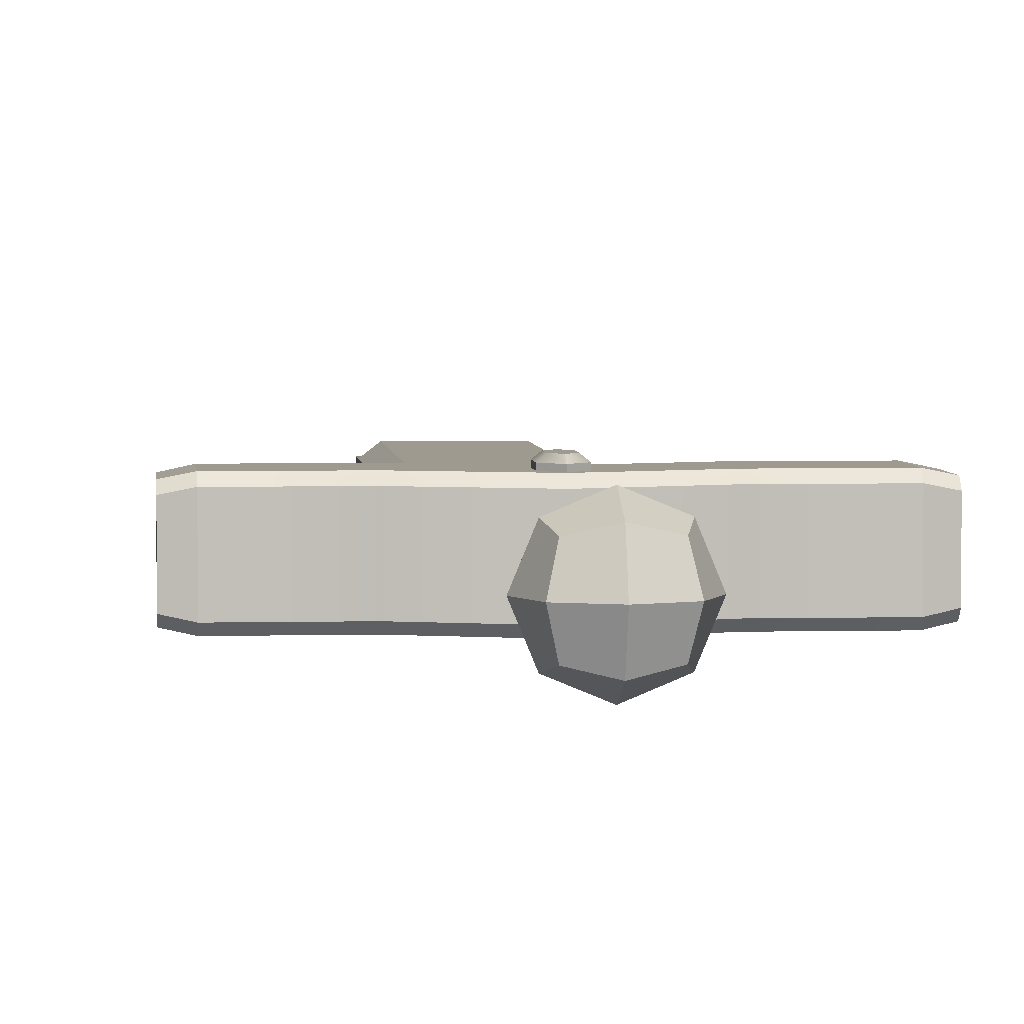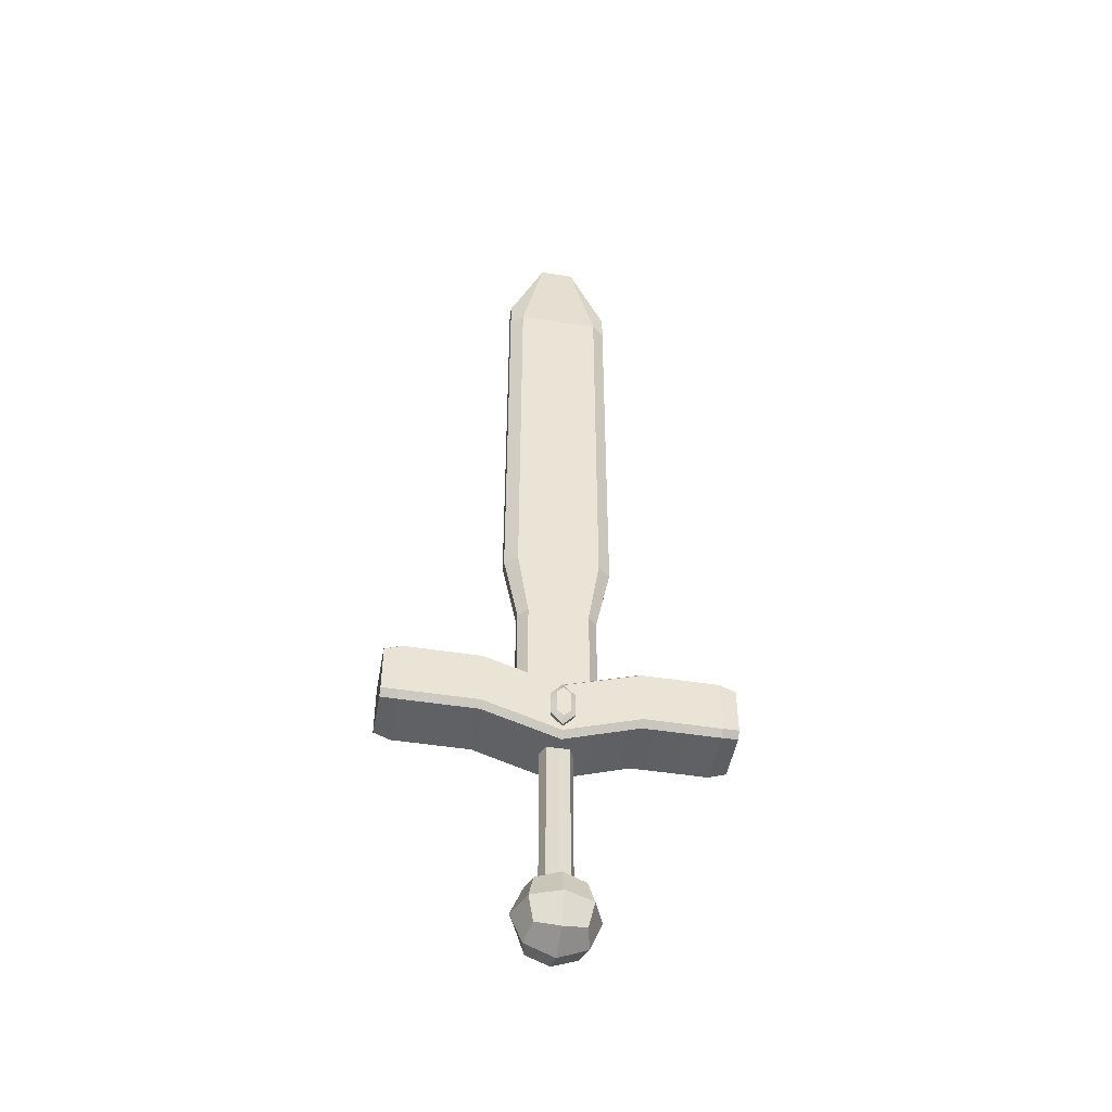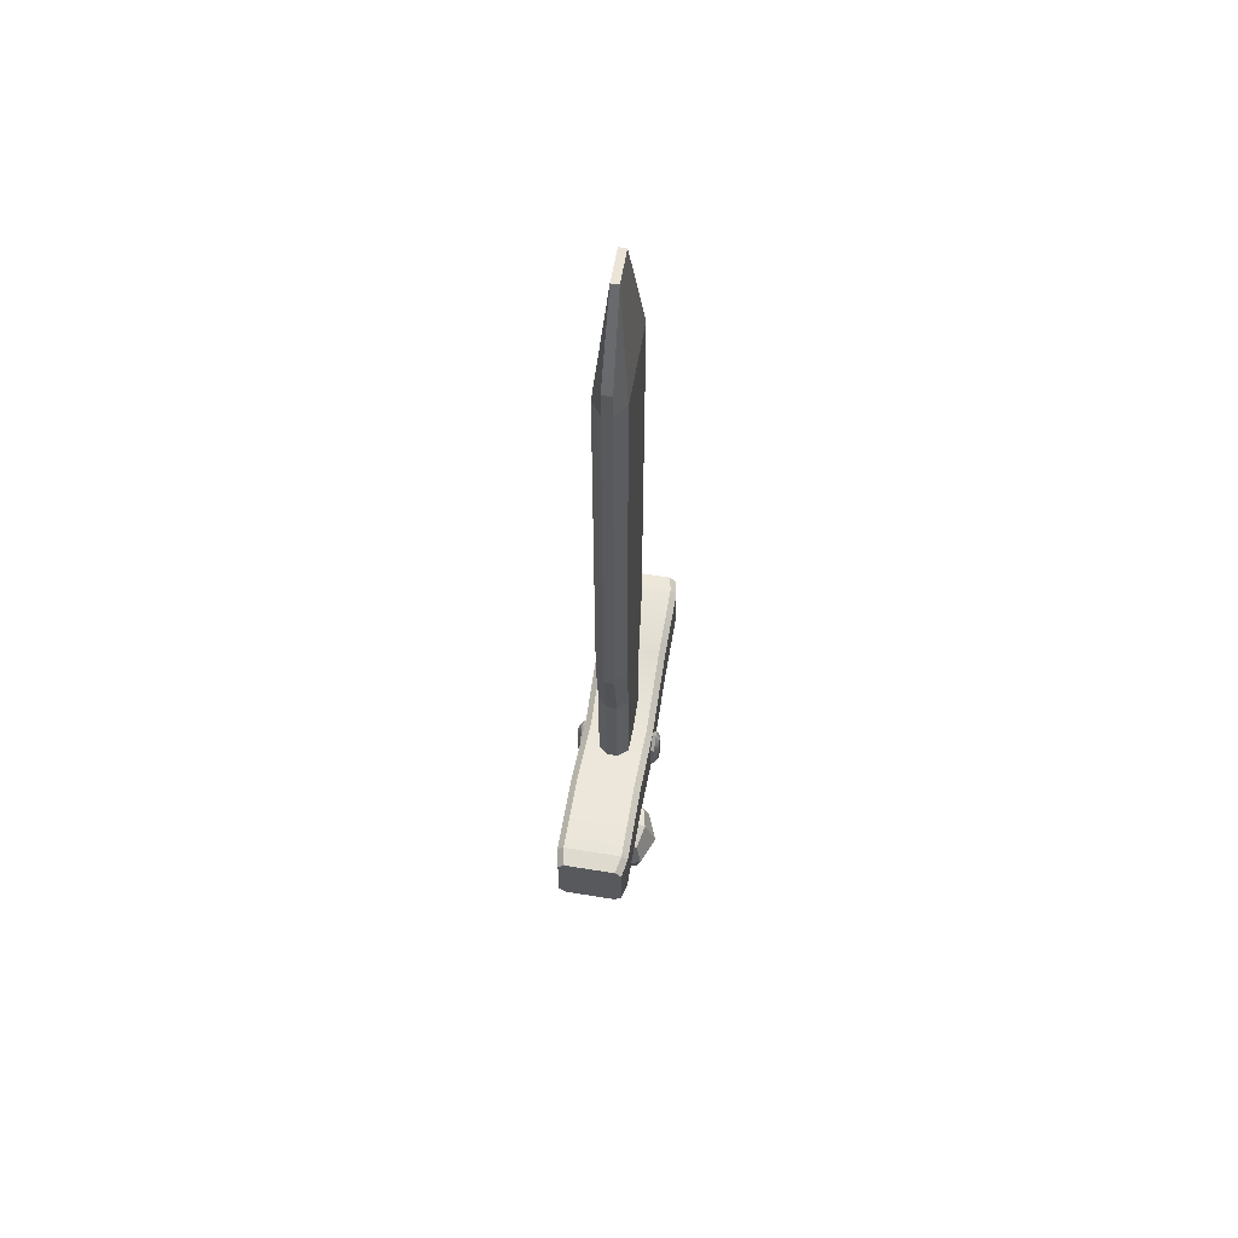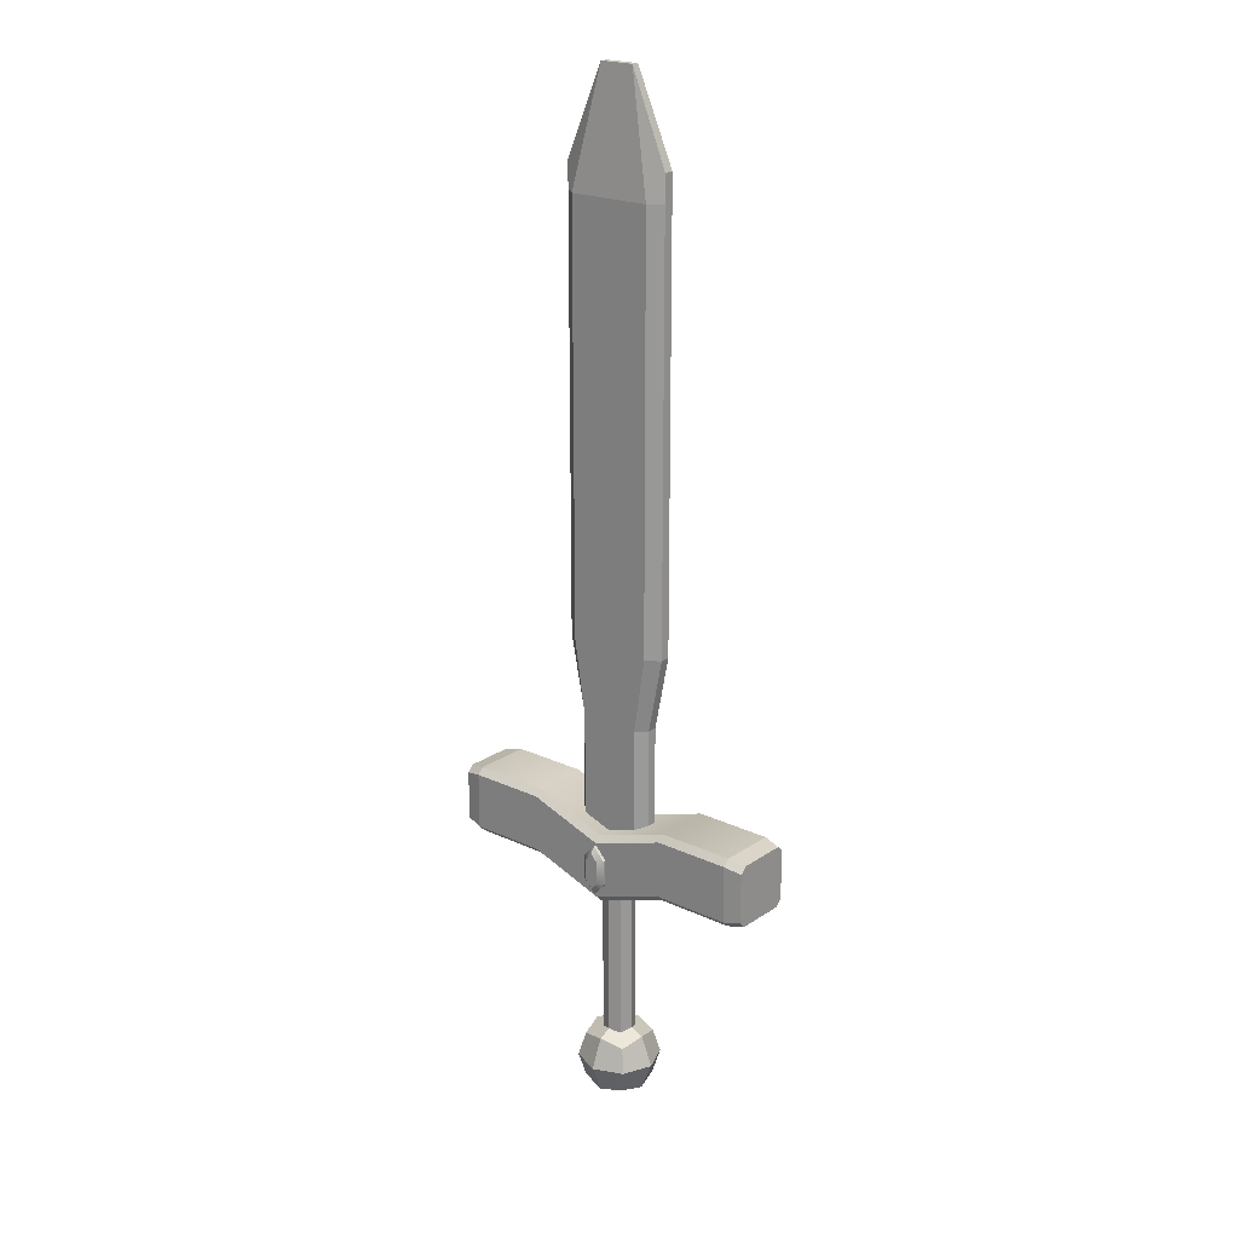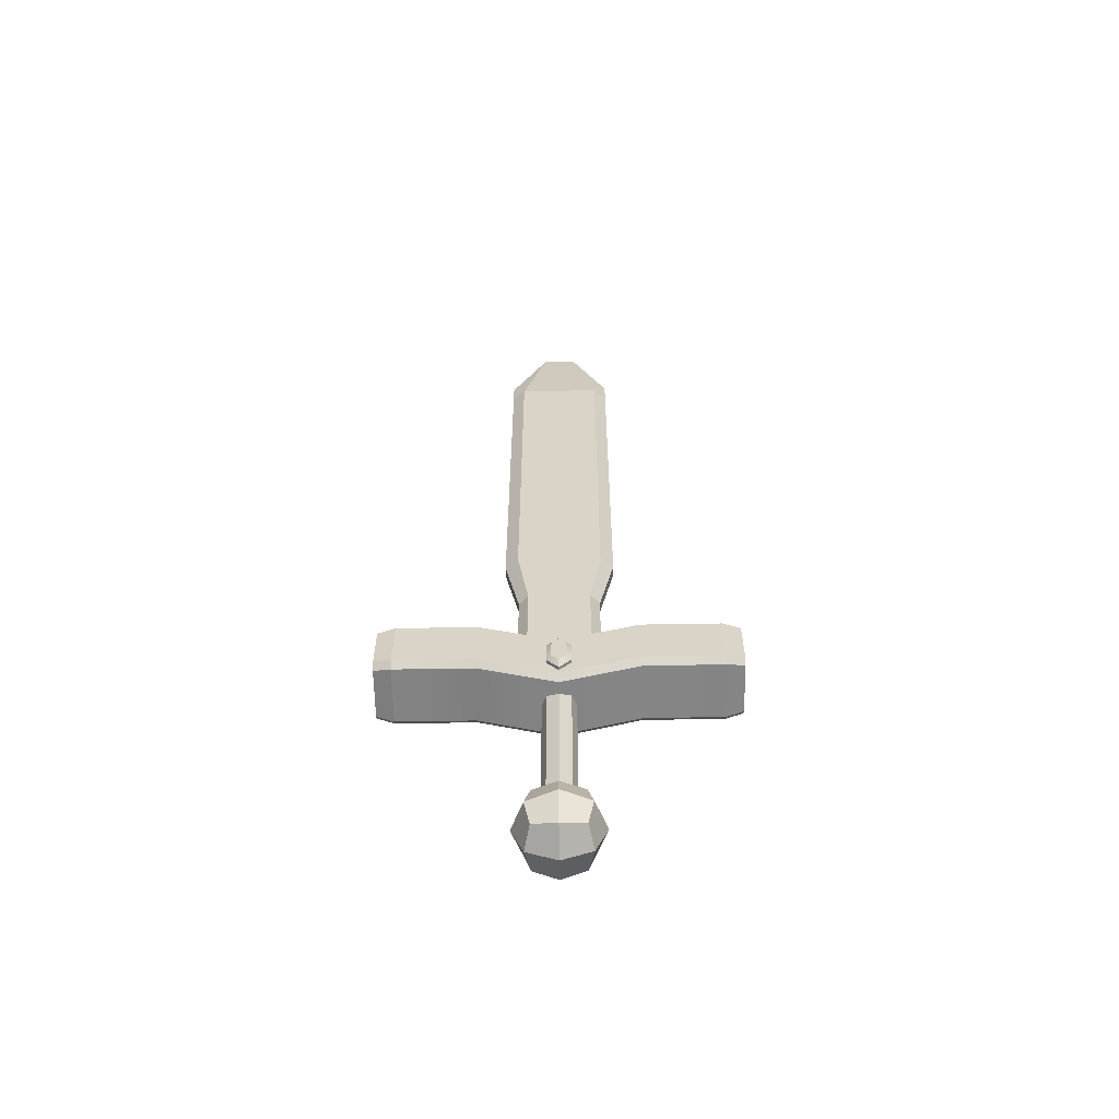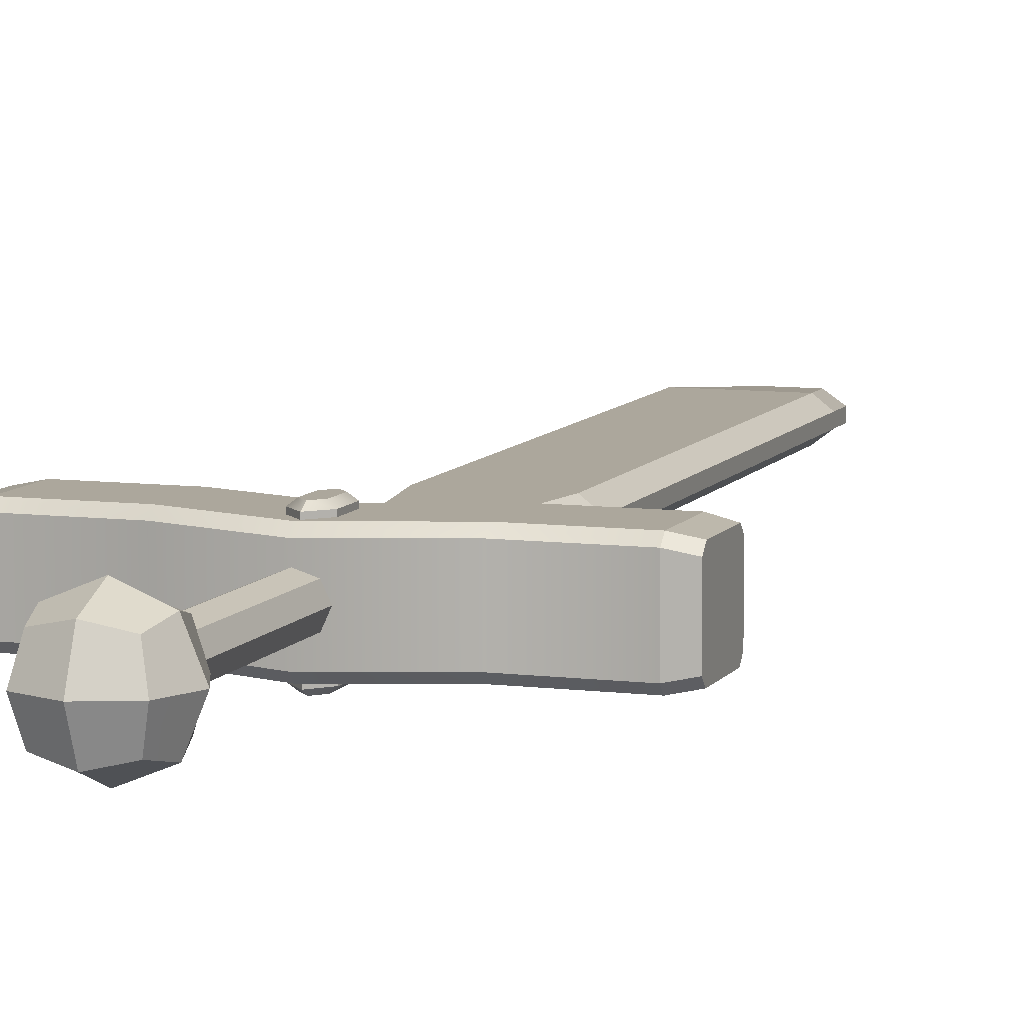
<metadata>
{"format":"obj","ext":"obj","renderer":"f3d","projection":"perspective","resolution":1024,"background":"white","views":[{"elev":3.8,"azim":-4.8,"up":"+Z"},{"elev":-47.7,"azim":170.0,"up":"+Y"},{"elev":59.2,"azim":-80.4,"up":"+Y"},{"elev":21.2,"azim":-140.0,"up":"+Y"},{"elev":-61.3,"azim":-179.0,"up":"+Y"},{"elev":8.4,"azim":19.1,"up":"+Z"}]}
</metadata>
<code>
g default
v -0.05325 -0.4639 -0.05325
v -0.07505 -0.4639 -0.000629
v -0.05325 -0.4639 0.052
v -0.000629 -0.4639 0.07379
v 0.052 -0.4639 0.052
v 0.07379 -0.4639 -0.000629
v 0.052 -0.4639 -0.05325
v -0.000629 -0.4639 -0.07505
v -0.05325 0.3852 -0.05325
v -0.07505 0.3852 -0.000629
v -0.05325 0.3852 0.052
v -0.000629 0.3852 0.07379
v 0.052 0.3852 0.052
v 0.07379 0.3852 -0.000629
v 0.052 0.3852 -0.05325
v -0.000629 0.3852 -0.07505
v -0.000629 -0.671 0.1339
v -0.000629 -0.7267 -0.000629
v 0.1339 -0.671 -0.000629
v 0.1896 -0.5365 -0.000629
v 0.1339 -0.5365 0.1339
v -0.000629 -0.5365 0.1896
v -0.000629 -0.671 -0.1351
v -0.000629 -0.5365 -0.1909
v 0.1339 -0.5365 -0.1351
v -0.000629 -0.4019 0.1339
v -0.000629 -0.5364 0.1896
v 0.1339 -0.5364 0.1339
v 0.1896 -0.5364 -0.000629
v 0.1339 -0.4019 -0.000629
v -0.000629 -0.3462 -0.000629
v -0.000629 -0.4019 -0.1351
v 0.1339 -0.5364 -0.1351
v -0.000629 -0.5364 -0.1909
v -0.1351 -0.5364 0.1339
v -0.1351 -0.4019 -0.000629
v -0.1909 -0.5364 -0.000629
v -0.1351 -0.5364 -0.1351
v -0.1351 -0.5365 0.1339
v -0.1909 -0.5365 -0.000629
v -0.1351 -0.671 -0.000629
v -0.1351 -0.5365 -0.1351
v 0.1092 -0.6462 0.1092
v 0.1092 -0.6462 -0.1104
v 0.1092 -0.4266 0.1092
v 0.1092 -0.4266 -0.1104
v -0.1104 -0.4266 0.1092
v -0.1104 -0.4266 -0.1104
v -0.1104 -0.6462 0.1092
v -0.1104 -0.6462 -0.1104
v 0.1401 0.4234 0.06757
v 0.1834 0.4234 0.02176
v 0.07989 3.96 0.01637
v 0.2524 3.558 0.02176
v 0.1401 0.4234 -0.06883
v 0.1834 0.4234 -0.02302
v 0.07989 3.96 -0.01762
v 0.2524 3.558 -0.02302
v -0.08115 3.96 0.01637
v -0.2537 3.558 0.02176
v -0.1413 0.4234 0.06757
v -0.1847 0.4234 0.02176
v -0.2537 3.558 -0.02302
v -0.08115 3.96 -0.01762
v -0.1413 0.4234 -0.06883
v -0.1847 0.4234 -0.02302
v 0.1928 1.496 0.06757
v -0.1941 1.496 0.06757
v -0.2537 1.496 0.02176
v -0.2537 1.496 -0.02302
v -0.1941 1.496 -0.06883
v 0.1928 1.496 -0.06883
v 0.2524 1.496 -0.02302
v 0.2524 1.496 0.02176
v 0.1401 1.151 0.06757
v 0.1834 1.151 0.02176
v 0.1834 1.151 -0.02302
v 0.1401 1.151 -0.06883
v -0.1413 1.151 -0.06883
v -0.1847 1.151 -0.02302
v -0.1847 1.151 0.02176
v -0.1413 1.151 0.06757
v 0.2524 3.434 0.02176
v 0.1928 3.434 0.06757
v -0.1941 3.434 0.06757
v -0.2537 3.434 0.02176
v -0.2537 3.434 -0.02302
v -0.1941 3.434 -0.06883
v 0.1928 3.434 -0.06883
v 0.2524 3.434 -0.02302
v 0.0532 0.5382 0.1574
v 0.0532 0.4211 0.1574
v -0.000629 0.3625 0.1574
v -0.05446 0.4211 0.1574
v -0.05446 0.5382 0.1574
v -0.000629 0.5967 0.1574
v 0.03067 0.531 0.1935
v 0.0532 0.5382 0.1755
v 0.03067 0.4282 0.1935
v 0.0532 0.4211 0.1755
v -0.000629 0.3942 0.1935
v -0.000629 0.3625 0.1755
v -0.03193 0.4282 0.1935
v -0.05446 0.4211 0.1755
v -0.03193 0.531 0.1935
v -0.05446 0.5382 0.1755
v -0.000629 0.5651 0.1935
v -0.000629 0.5967 0.1755
v -0.05446 0.5382 -0.1574
v -0.05446 0.4211 -0.1574
v -0.000629 0.3625 -0.1574
v 0.0532 0.4211 -0.1574
v 0.0532 0.5382 -0.1574
v -0.000629 0.5967 -0.1574
v -0.03193 0.531 -0.1935
v -0.05446 0.5382 -0.1755
v -0.03193 0.4282 -0.1935
v -0.05446 0.4211 -0.1755
v -0.000629 0.3942 -0.1935
v -0.000629 0.3625 -0.1755
v 0.03067 0.4282 -0.1935
v 0.0532 0.4211 -0.1755
v 0.03067 0.531 -0.1935
v 0.0532 0.5382 -0.1755
v -0.000629 0.5651 -0.1935
v -0.000629 0.5967 -0.1755
v 0.7864 0.478 0.1435
v 0.7864 0.4492 0.1147
v 0.7077 0.4332 0.1307
v 0.7077 0.462 0.1595
v 0.7864 0.478 -0.1448
v 0.7864 0.4492 -0.1159
v 0.7077 0.462 -0.1608
v 0.7077 0.4332 -0.132
v 0.7864 0.7374 0.1147
v 0.7864 0.7086 0.1435
v 0.7077 0.7246 0.1595
v 0.7077 0.7534 0.1307
v 0.7864 0.7374 -0.1159
v 0.7864 0.7086 -0.1448
v 0.7077 0.7534 -0.132
v 0.7077 0.7246 -0.1608
v -0.709 0.7534 0.1307
v -0.709 0.7246 0.1595
v -0.7877 0.7374 0.1147
v -0.7877 0.7086 0.1435
v -0.7877 0.4492 0.1147
v -0.7877 0.478 0.1435
v -0.709 0.462 0.1595
v -0.709 0.4332 0.1307
v -0.7877 0.7086 -0.1448
v -0.7877 0.7374 -0.1159
v -0.709 0.7246 -0.1608
v -0.709 0.7534 -0.132
v -0.7877 0.4492 -0.1159
v -0.7877 0.478 -0.1448
v -0.709 0.4332 -0.132
v -0.709 0.462 -0.1608
v -0.000629 0.3421 0.1595
v -0.000629 0.6048 0.1595
v -0.000629 0.6336 0.1307
v -0.000629 0.6336 -0.132
v -0.000629 0.6048 -0.1608
v -0.000629 0.3421 -0.1608
v -0.000629 0.3133 -0.132
v -0.000629 0.3133 0.1307
v -0.3548 0.4332 0.1307
v -0.3548 0.4332 -0.132
v -0.3548 0.462 -0.1608
v -0.3548 0.7246 -0.1608
v -0.3548 0.7534 -0.132
v -0.3548 0.7534 0.1307
v -0.3548 0.7246 0.1595
v -0.3548 0.462 0.1595
v 0.3535 0.462 0.1595
v 0.3535 0.7246 0.1595
v 0.3535 0.7534 0.1307
v 0.3535 0.7534 -0.132
v 0.3535 0.7246 -0.1608
v 0.3535 0.462 -0.1608
v 0.3535 0.4332 -0.132
v 0.3535 0.4332 0.1307
g autoUnwrapFaces espada
f 1 2 10 9
f 2 3 11 10
f 3 4 12 11
f 4 5 13 12
f 5 6 14 13
f 6 7 15 14
f 7 8 16 15
f 8 1 9 16
f 22 21 28 27
f 21 20 29 28
f 20 25 33 29
f 25 24 34 33
f 27 35 39 22
f 35 37 40 39
f 37 38 42 40
f 38 34 24 42
f 21 22 17 43
f 17 18 19 43
f 19 20 21 43
f 19 18 23 44
f 23 24 25 44
f 25 20 19 44
f 30 31 26 45
f 26 27 28 45
f 28 29 30 45
f 33 34 32 46
f 32 31 30 46
f 30 29 33 46
f 36 37 35 47
f 35 27 26 47
f 26 31 36 47
f 32 34 38 48
f 38 37 36 48
f 36 31 32 48
f 41 18 17 49
f 17 22 39 49
f 39 40 41 49
f 42 24 23 50
f 23 18 41 50
f 41 40 42 50
f 73 74 76 77
f 80 81 69 70
f 71 72 78 79
f 67 68 82 75
f 59 64 63 60
f 75 76 74 67
f 77 78 72 73
f 68 69 81 82
f 70 71 79 80
f 84 85 68 67
f 85 86 69 68
f 70 69 86 87
f 87 88 71 70
f 88 89 72 71
f 73 72 89 90
f 90 83 74 73
f 67 74 83 84
f 51 52 76 75
f 77 76 52 56
f 56 55 78 77
f 79 78 55 65
f 80 79 65 66
f 62 81 80 66
f 82 81 62 61
f 75 82 61 51
f 84 83 54 53
f 59 85 84 53
f 59 60 86 85
f 87 86 60 63
f 63 64 88 87
f 57 89 88 64
f 90 89 57 58
f 54 83 90 58
f 53 54 58 57
f 53 57 64 59
f 97 98 108 107
f 98 97 99 100
f 100 99 101 102
f 102 101 103 104
f 104 103 105 106
f 106 105 107 108
f 98 100 92 91
f 100 102 93 92
f 102 104 94 93
f 104 106 95 94
f 106 108 96 95
f 108 98 91 96
f 97 107 105
f 99 103 101
f 97 105 103 99
f 115 116 126 125
f 116 115 117 118
f 118 117 119 120
f 120 119 121 122
f 122 121 123 124
f 124 123 125 126
f 116 118 110 109
f 118 120 111 110
f 120 122 112 111
f 122 124 113 112
f 124 126 114 113
f 126 116 109 114
f 115 125 123
f 117 121 119
f 115 123 121 117
f 139 132 131 140
f 155 152 151 156
f 128 127 130 129
f 166 159 174 167
f 131 132 134 133
f 164 165 168 169
f 136 135 138 137
f 160 161 172 173
f 139 140 142 141
f 162 163 170 171
f 144 143 145 146
f 148 147 150 149
f 151 152 154 153
f 155 156 158 157
f 128 129 134 132
f 130 127 136 137
f 131 133 142 140
f 138 135 139 141
f 144 146 148 149
f 145 143 154 152
f 151 153 158 156
f 150 147 155 157
f 161 162 171 172
f 167 168 165 166
f 163 164 169 170
f 173 174 159 160
f 160 159 175 176
f 176 177 161 160
f 177 178 162 161
f 178 179 163 162
f 179 180 164 163
f 180 181 165 164
f 166 165 181 182
f 182 175 159 166
f 150 157 168 167
f 169 168 157 158
f 170 169 158 153
f 171 170 153 154
f 172 171 154 143
f 173 172 143 144
f 149 174 173 144
f 167 174 149 150
f 176 175 130 137
f 137 138 177 176
f 138 141 178 177
f 141 142 179 178
f 133 180 179 142
f 133 134 181 180
f 182 181 134 129
f 129 130 175 182
f 127 128 135 136
f 135 128 132 139
f 147 145 152 155
f 146 145 147 148

</code>
